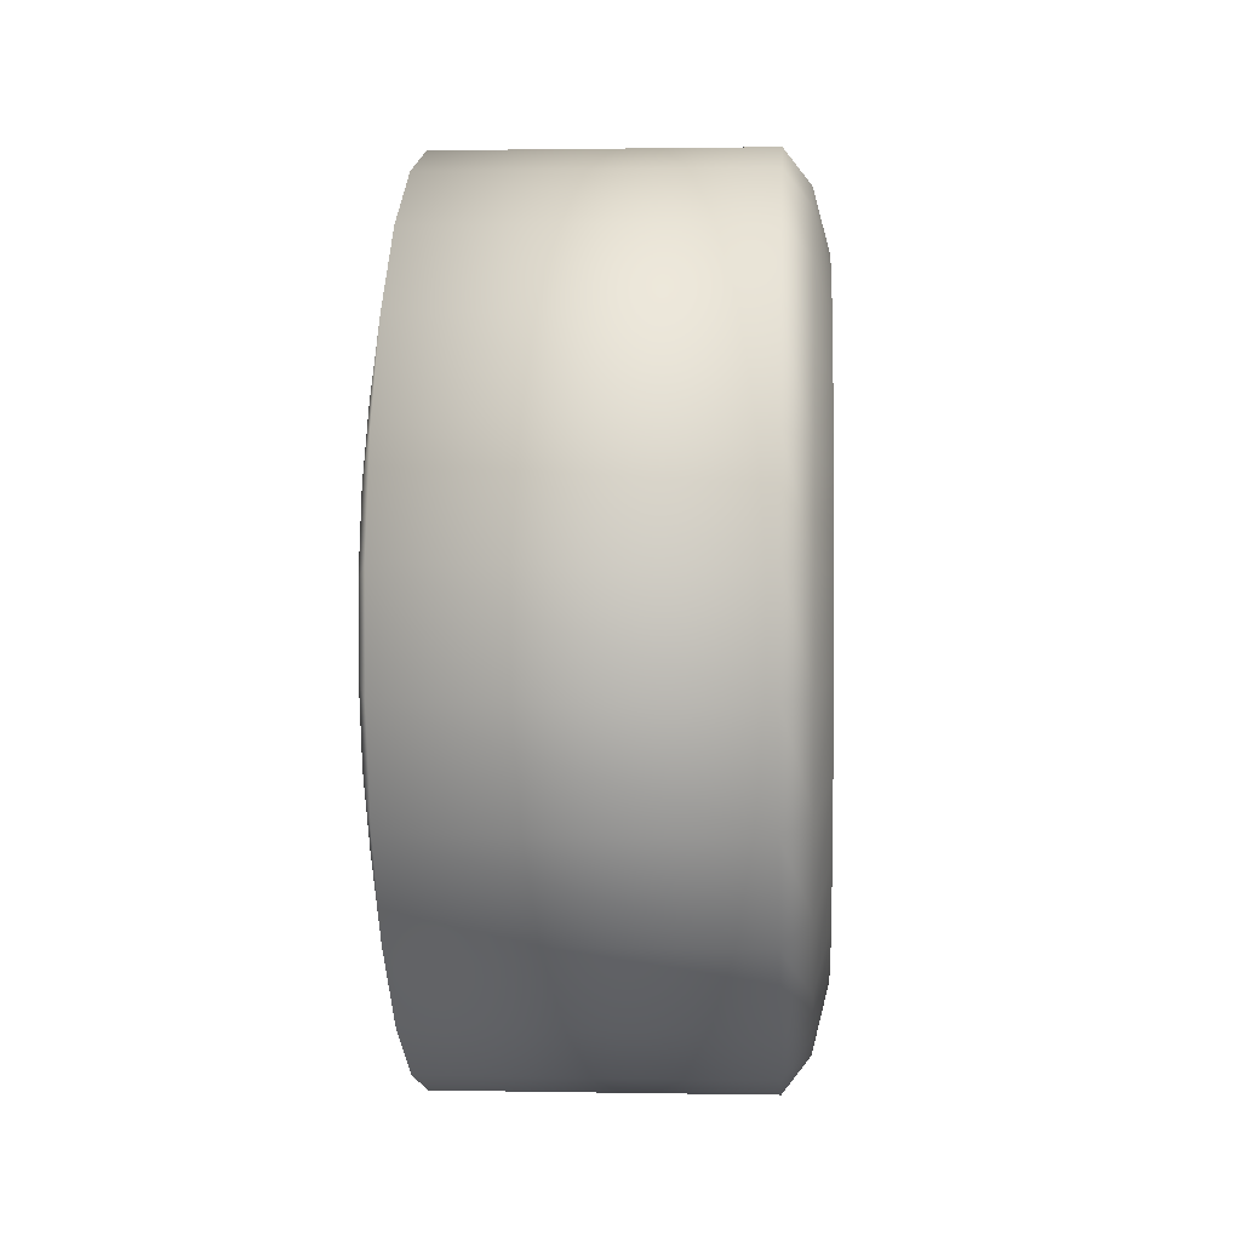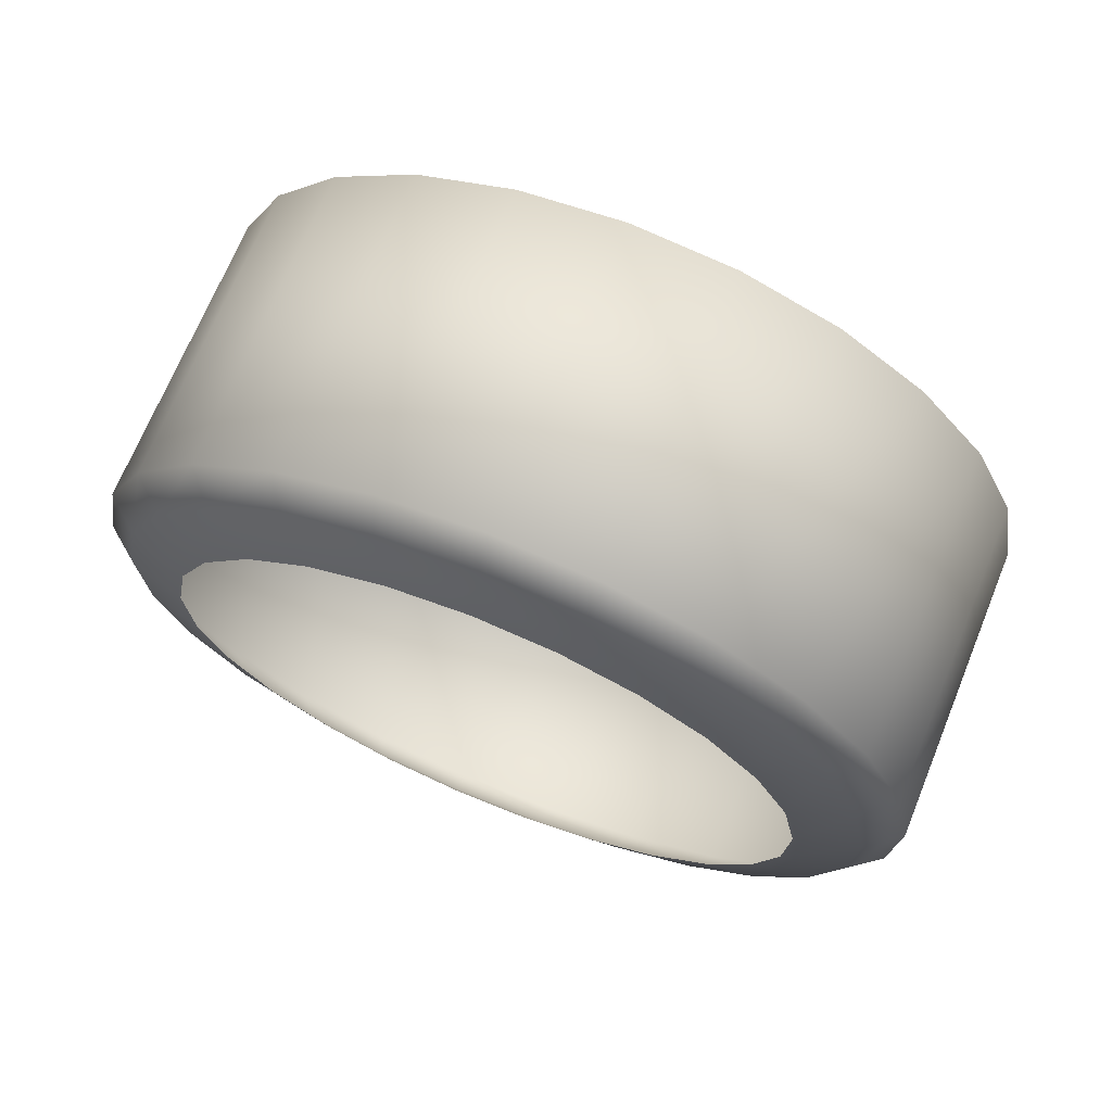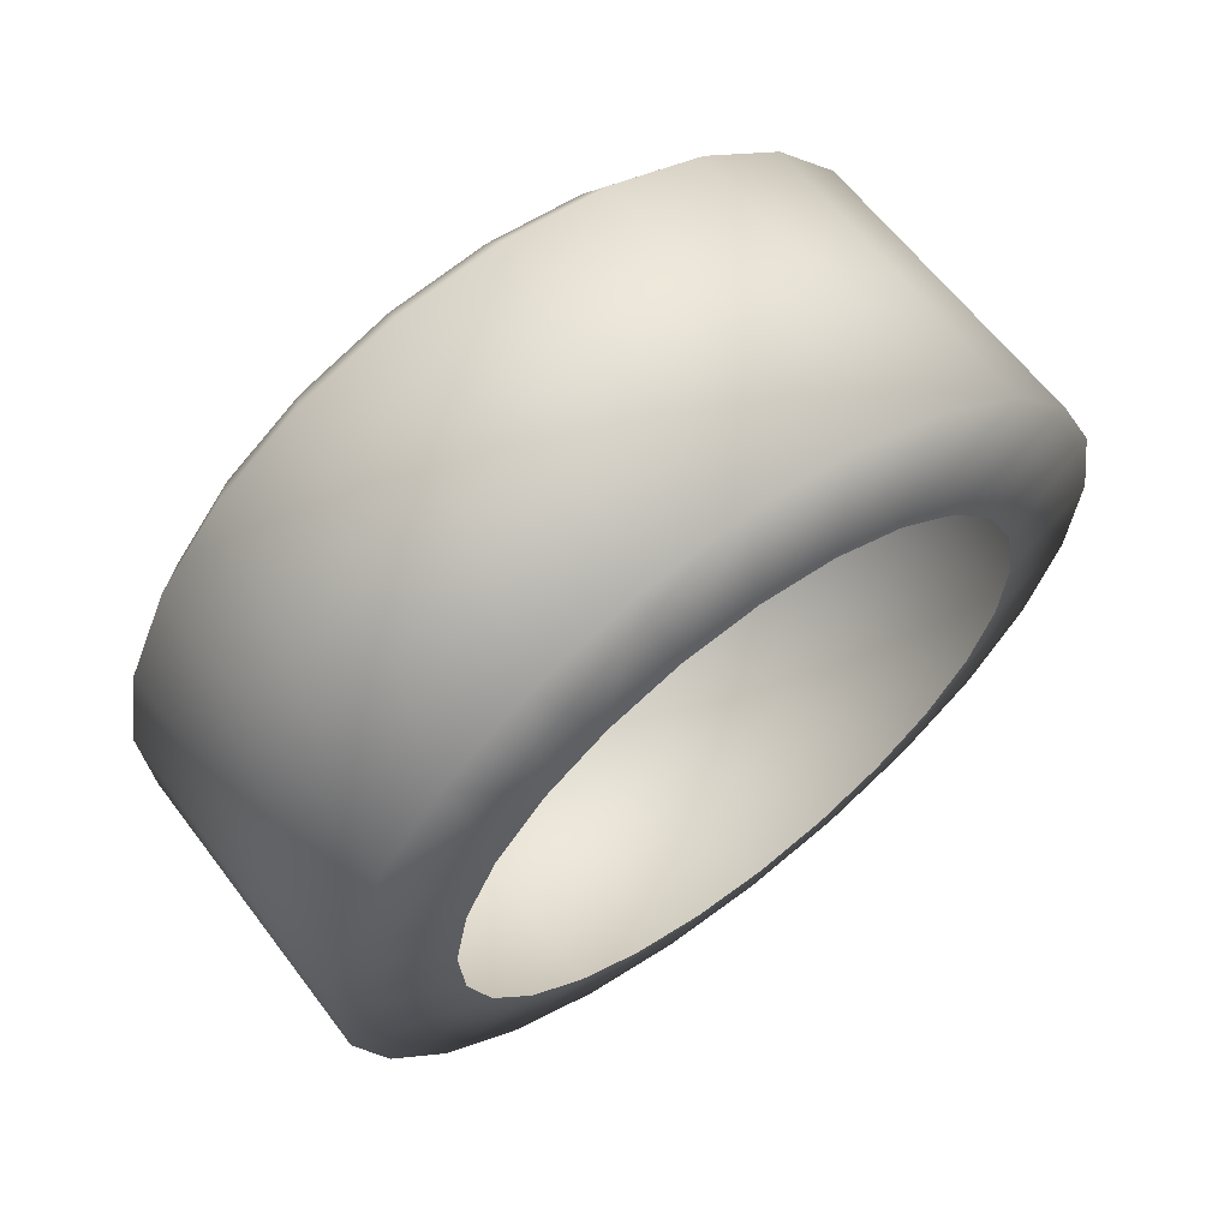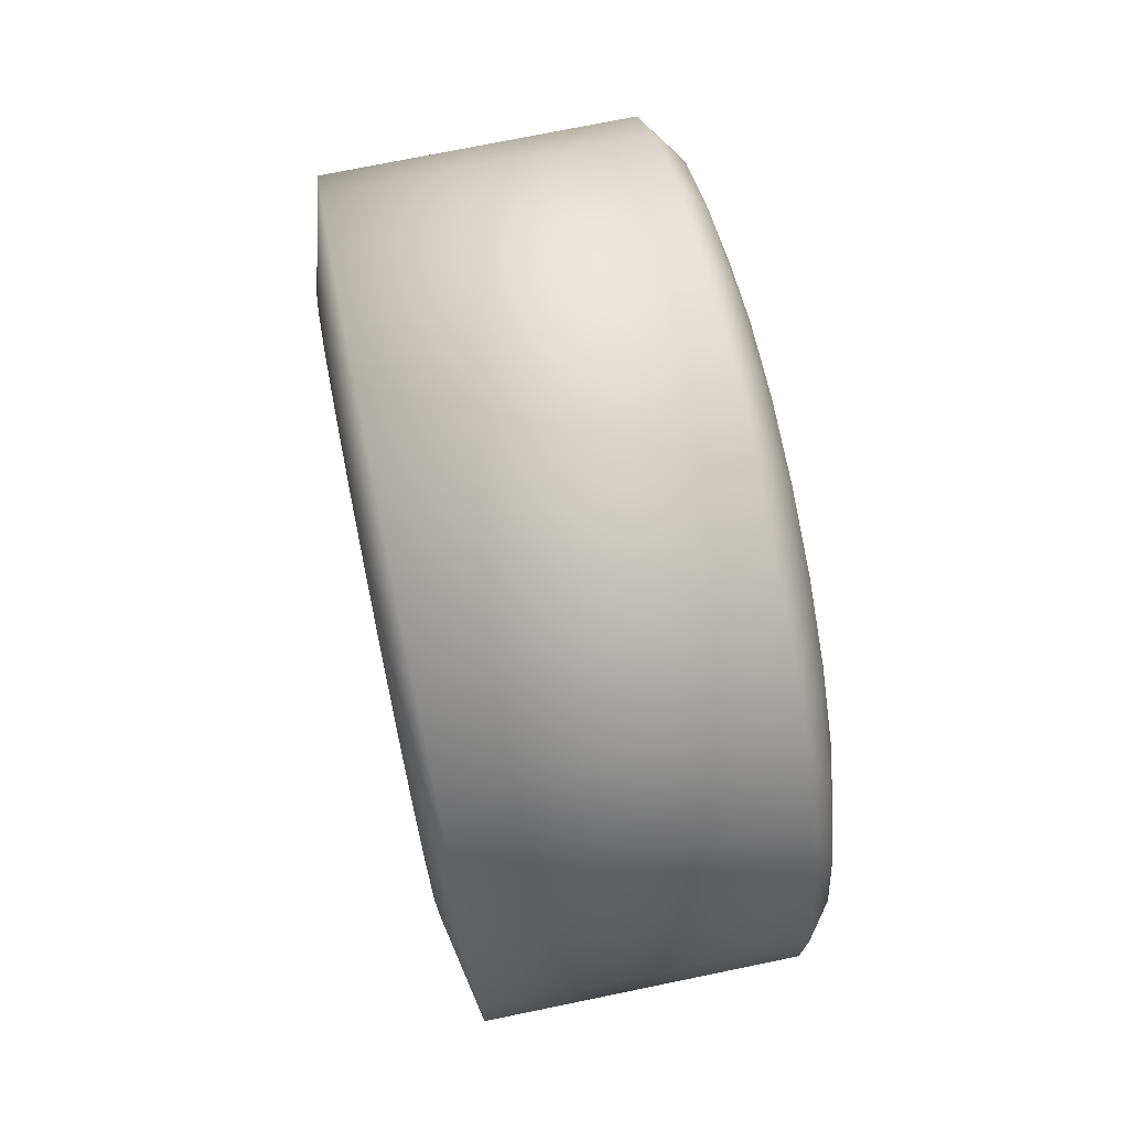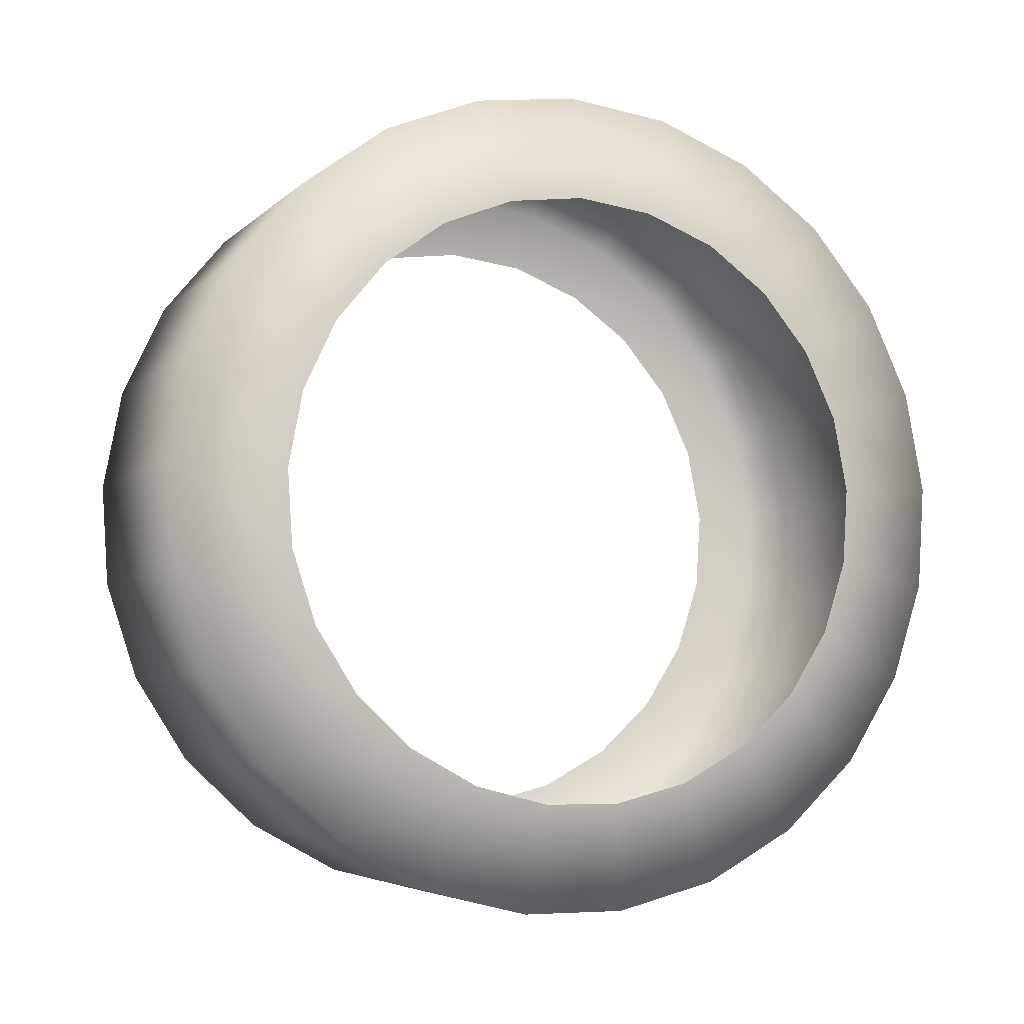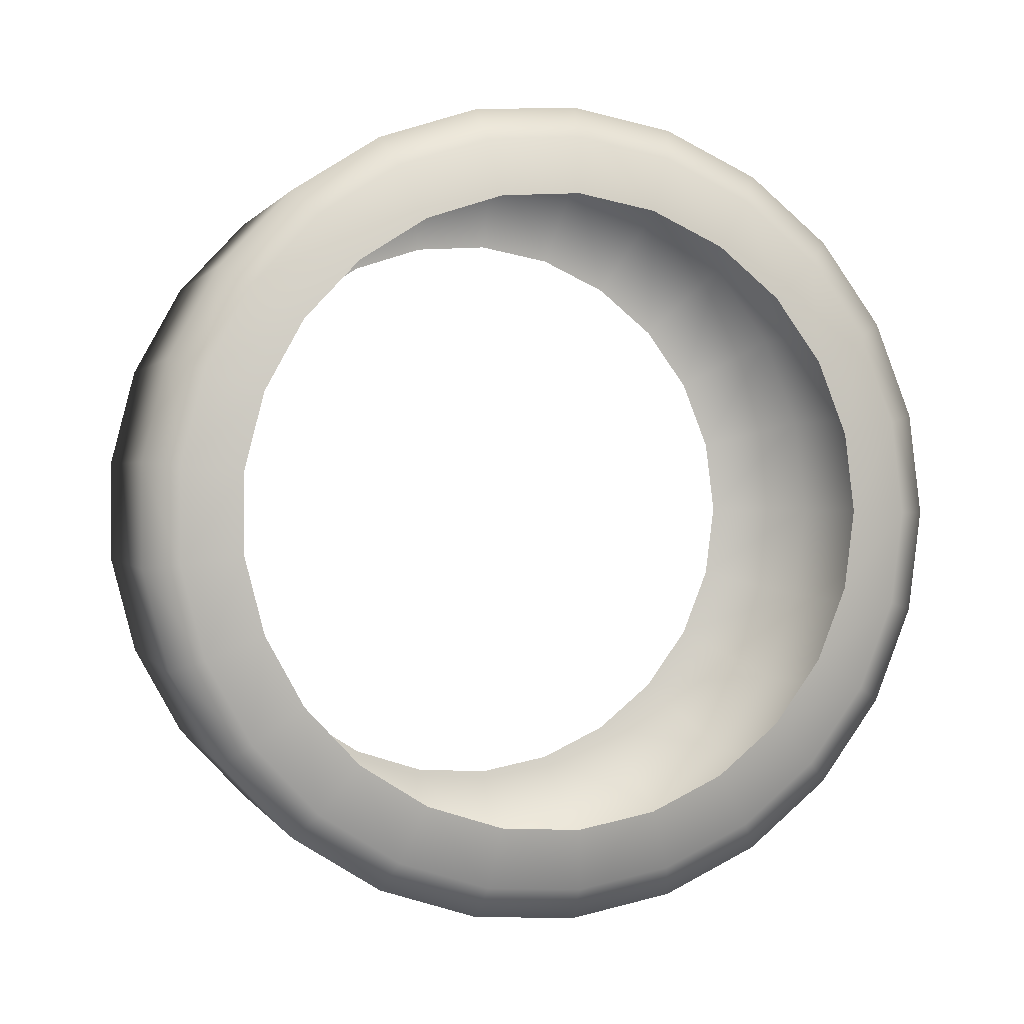
<metadata>
{"format":"obj","ext":"obj","renderer":"f3d","projection":"perspective","resolution":1024,"background":"white","views":[{"elev":1.3,"azim":-176.2,"up":"+Y"},{"elev":69.7,"azim":-67.8,"up":"+Z"},{"elev":62.7,"azim":52.9,"up":"+Z"},{"elev":73.4,"azim":168.4,"up":"+Y"},{"elev":-5.0,"azim":67.8,"up":"+Z"},{"elev":0.8,"azim":-105.9,"up":"+Y"}]}
</metadata>
<code>
o or.002_Circle.001
v -0.1212 0.1726 0.1815
v -0.1212 0.2126 0.1332
v -0.1212 0.1219 0.2184
v -0.1093 0.2036 0.2174
v -0.1093 0.2512 0.1599
v -0.1093 0.1432 0.2613
v -0.08898 0.2217 0.2367
v -0.08898 0.2735 0.174
v -0.08898 0.1559 0.2845
v 0.1508 0.2217 0.2367
v 0.1508 0.2735 0.174
v 0.1508 0.1559 0.2845
v 0.1688 0.1634 0.1746
v 0.1688 0.2016 0.1284
v 0.1688 0.1149 0.2099
v 0.1688 0.05915 0.2319
v 0.1688 -0.00034 0.2394
v 0.1508 0.08033 0.3144
v 0.1508 -0.00034 0.3246
v -0.08898 0.08033 0.3144
v -0.08898 -0.00034 0.3246
v -0.1093 0.07376 0.2888
v -0.1093 -0.00034 0.2982
v -0.1212 0.06358 0.2414
v -0.1212 0.001361 0.2493
v -0.1212 -0.06085 0.2414
v -0.1212 -0.1192 0.2184
v -0.1093 -0.07444 0.2888
v -0.1093 -0.1439 0.2613
v -0.08898 -0.08101 0.3144
v -0.08898 -0.1566 0.2845
v 0.1508 -0.08101 0.3144
v 0.1508 -0.1566 0.2845
v 0.1688 -0.05983 0.2319
v 0.1688 -0.1156 0.2099
v 0.1688 -0.1641 0.1746
v 0.1688 -0.2023 0.1284
v 0.1508 -0.2224 0.2367
v 0.1508 -0.2742 0.174
v -0.08898 -0.2224 0.2367
v -0.08898 -0.2742 0.174
v -0.1093 -0.2043 0.2174
v -0.1093 -0.2519 0.1599
v -0.1212 -0.1699 0.1815
v -0.1212 -0.2099 0.1332
v -0.1212 -0.2366 0.07644
v -0.1212 -0.2483 0.01485
v -0.1093 -0.2837 0.09229
v -0.1093 -0.2977 0.01893
v -0.08898 -0.3088 0.1005
v -0.08898 -0.3241 0.02058
v 0.1508 -0.3088 0.1005
v 0.1508 -0.3241 0.02058
v 0.1688 -0.2279 0.07414
v 0.1688 -0.2391 0.01524
v 0.1688 -0.2353 -0.04461
v 0.1688 -0.2168 -0.1016
v 0.1508 -0.319 -0.06057
v 0.1508 -0.2938 -0.1379
v -0.08898 -0.319 -0.06057
v -0.08898 -0.2938 -0.1379
v -0.1093 -0.293 -0.05561
v -0.1093 -0.2699 -0.1266
v -0.1212 -0.2444 -0.04774
v -0.1212 -0.225 -0.1074
v -0.1212 -0.1914 -0.1603
v -0.1212 -0.1457 -0.2033
v -0.1093 -0.2299 -0.1897
v -0.1093 -0.1755 -0.2408
v -0.08898 -0.2503 -0.2065
v -0.08898 -0.191 -0.2622
v 0.1508 -0.2503 -0.2065
v 0.1508 -0.191 -0.2622
v 0.1688 -0.1847 -0.1523
v 0.1688 -0.141 -0.1933
v 0.1688 -0.0884 -0.2222
v 0.1688 -0.03032 -0.2371
v 0.1508 -0.1197 -0.3014
v 0.1508 -0.04099 -0.3216
v -0.08898 -0.1197 -0.3014
v -0.08898 -0.04099 -0.3216
v -0.1093 -0.11 -0.2768
v -0.1093 -0.03768 -0.2954
v -0.1212 -0.09073 -0.2335
v -0.1212 -0.02999 -0.2491
v -0.1212 0.03272 -0.2491
v -0.1212 0.09345 -0.2335
v -0.1093 0.037 -0.2954
v -0.1093 0.1093 -0.2768
v -0.08898 0.04031 -0.3216
v -0.08898 0.1191 -0.3014
v 0.1508 0.04031 -0.3216
v 0.1508 0.1191 -0.3014
v 0.1688 0.02964 -0.2371
v 0.1688 0.08772 -0.2222
v 0.1688 0.1403 -0.1933
v 0.1688 0.184 -0.1523
v 0.1508 0.1903 -0.2622
v 0.1508 0.2496 -0.2065
v -0.08898 0.1903 -0.2622
v -0.08898 0.2496 -0.2065
v -0.1093 0.1748 -0.2408
v -0.1212 0.1484 -0.2033
v -0.1093 0.2292 -0.1897
v -0.1212 0.1941 -0.1603
v -0.1093 0.2693 -0.1266
v -0.1212 0.2277 -0.1074
v -0.1093 0.2923 -0.05561
v -0.08898 0.2932 -0.1379
v -0.08898 0.3183 -0.06057
v 0.1508 0.2932 -0.1379
v 0.1508 0.3183 -0.06057
v 0.1688 0.2161 -0.1016
v 0.1688 0.2346 -0.04461
v 0.1688 0.2384 0.01524
v 0.1688 0.2272 0.07414
v 0.1508 0.3234 0.02058
v 0.1508 0.3082 0.1005
v -0.08898 0.3234 0.02058
v -0.08898 0.3082 0.1005
v -0.1093 0.297 0.01893
v -0.1093 0.283 0.09229
v -0.1212 0.251 0.01485
v -0.1212 0.2393 0.07644
v -0.1212 0.2471 -0.04774
f 1 4 5 2
f 3 6 4 1
f 5 4 7 8
f 4 6 9 7
f 8 7 10 11
f 7 9 12 10
f 11 10 13 14
f 10 12 15 13
f 12 18 16 15
f 18 19 17 16
f 20 21 19 18
f 9 20 18 12
f 22 23 21 20
f 6 22 20 9
f 25 23 22 24
f 24 22 6 3
f 26 28 23 25
f 27 29 28 26
f 28 29 31 30
f 23 28 30 21
f 30 31 33 32
f 21 30 32 19
f 32 33 35 34
f 19 32 34 17
f 33 38 36 35
f 38 39 37 36
f 40 41 39 38
f 31 40 38 33
f 42 43 41 40
f 29 42 40 31
f 45 43 42 44
f 44 42 29 27
f 46 48 43 45
f 47 49 48 46
f 48 49 51 50
f 43 48 50 41
f 50 51 53 52
f 41 50 52 39
f 52 53 55 54
f 39 52 54 37
f 53 58 56 55
f 58 59 57 56
f 51 60 58 53
f 60 61 59 58
f 49 62 60 51
f 62 63 61 60
f 64 62 49 47
f 65 63 62 64
f 66 68 63 65
f 67 69 68 66
f 68 69 71 70
f 63 68 70 61
f 70 71 73 72
f 61 70 72 59
f 72 73 75 74
f 59 72 74 57
f 73 78 76 75
f 78 79 77 76
f 80 81 79 78
f 71 80 78 73
f 82 83 81 80
f 69 82 80 71
f 85 83 82 84
f 84 82 69 67
f 86 88 83 85
f 87 89 88 86
f 88 89 91 90
f 83 88 90 81
f 90 91 93 92
f 81 90 92 79
f 92 93 95 94
f 79 92 94 77
f 93 98 96 95
f 98 99 97 96
f 91 100 98 93
f 100 101 99 98
f 89 102 100 91
f 102 104 101 100
f 103 102 89 87
f 105 104 102 103
f 107 106 104 105
f 104 106 109 101
f 125 108 106 107
f 106 108 110 109
f 109 110 112 111
f 101 109 111 99
f 111 112 114 113
f 99 111 113 97
f 112 117 115 114
f 117 118 116 115
f 119 120 118 117
f 110 119 117 112
f 121 122 120 119
f 108 121 119 110
f 124 122 121 123
f 123 121 108 125
f 2 5 122 124
f 122 5 8 120
f 120 8 11 118
f 118 11 14 116

</code>
